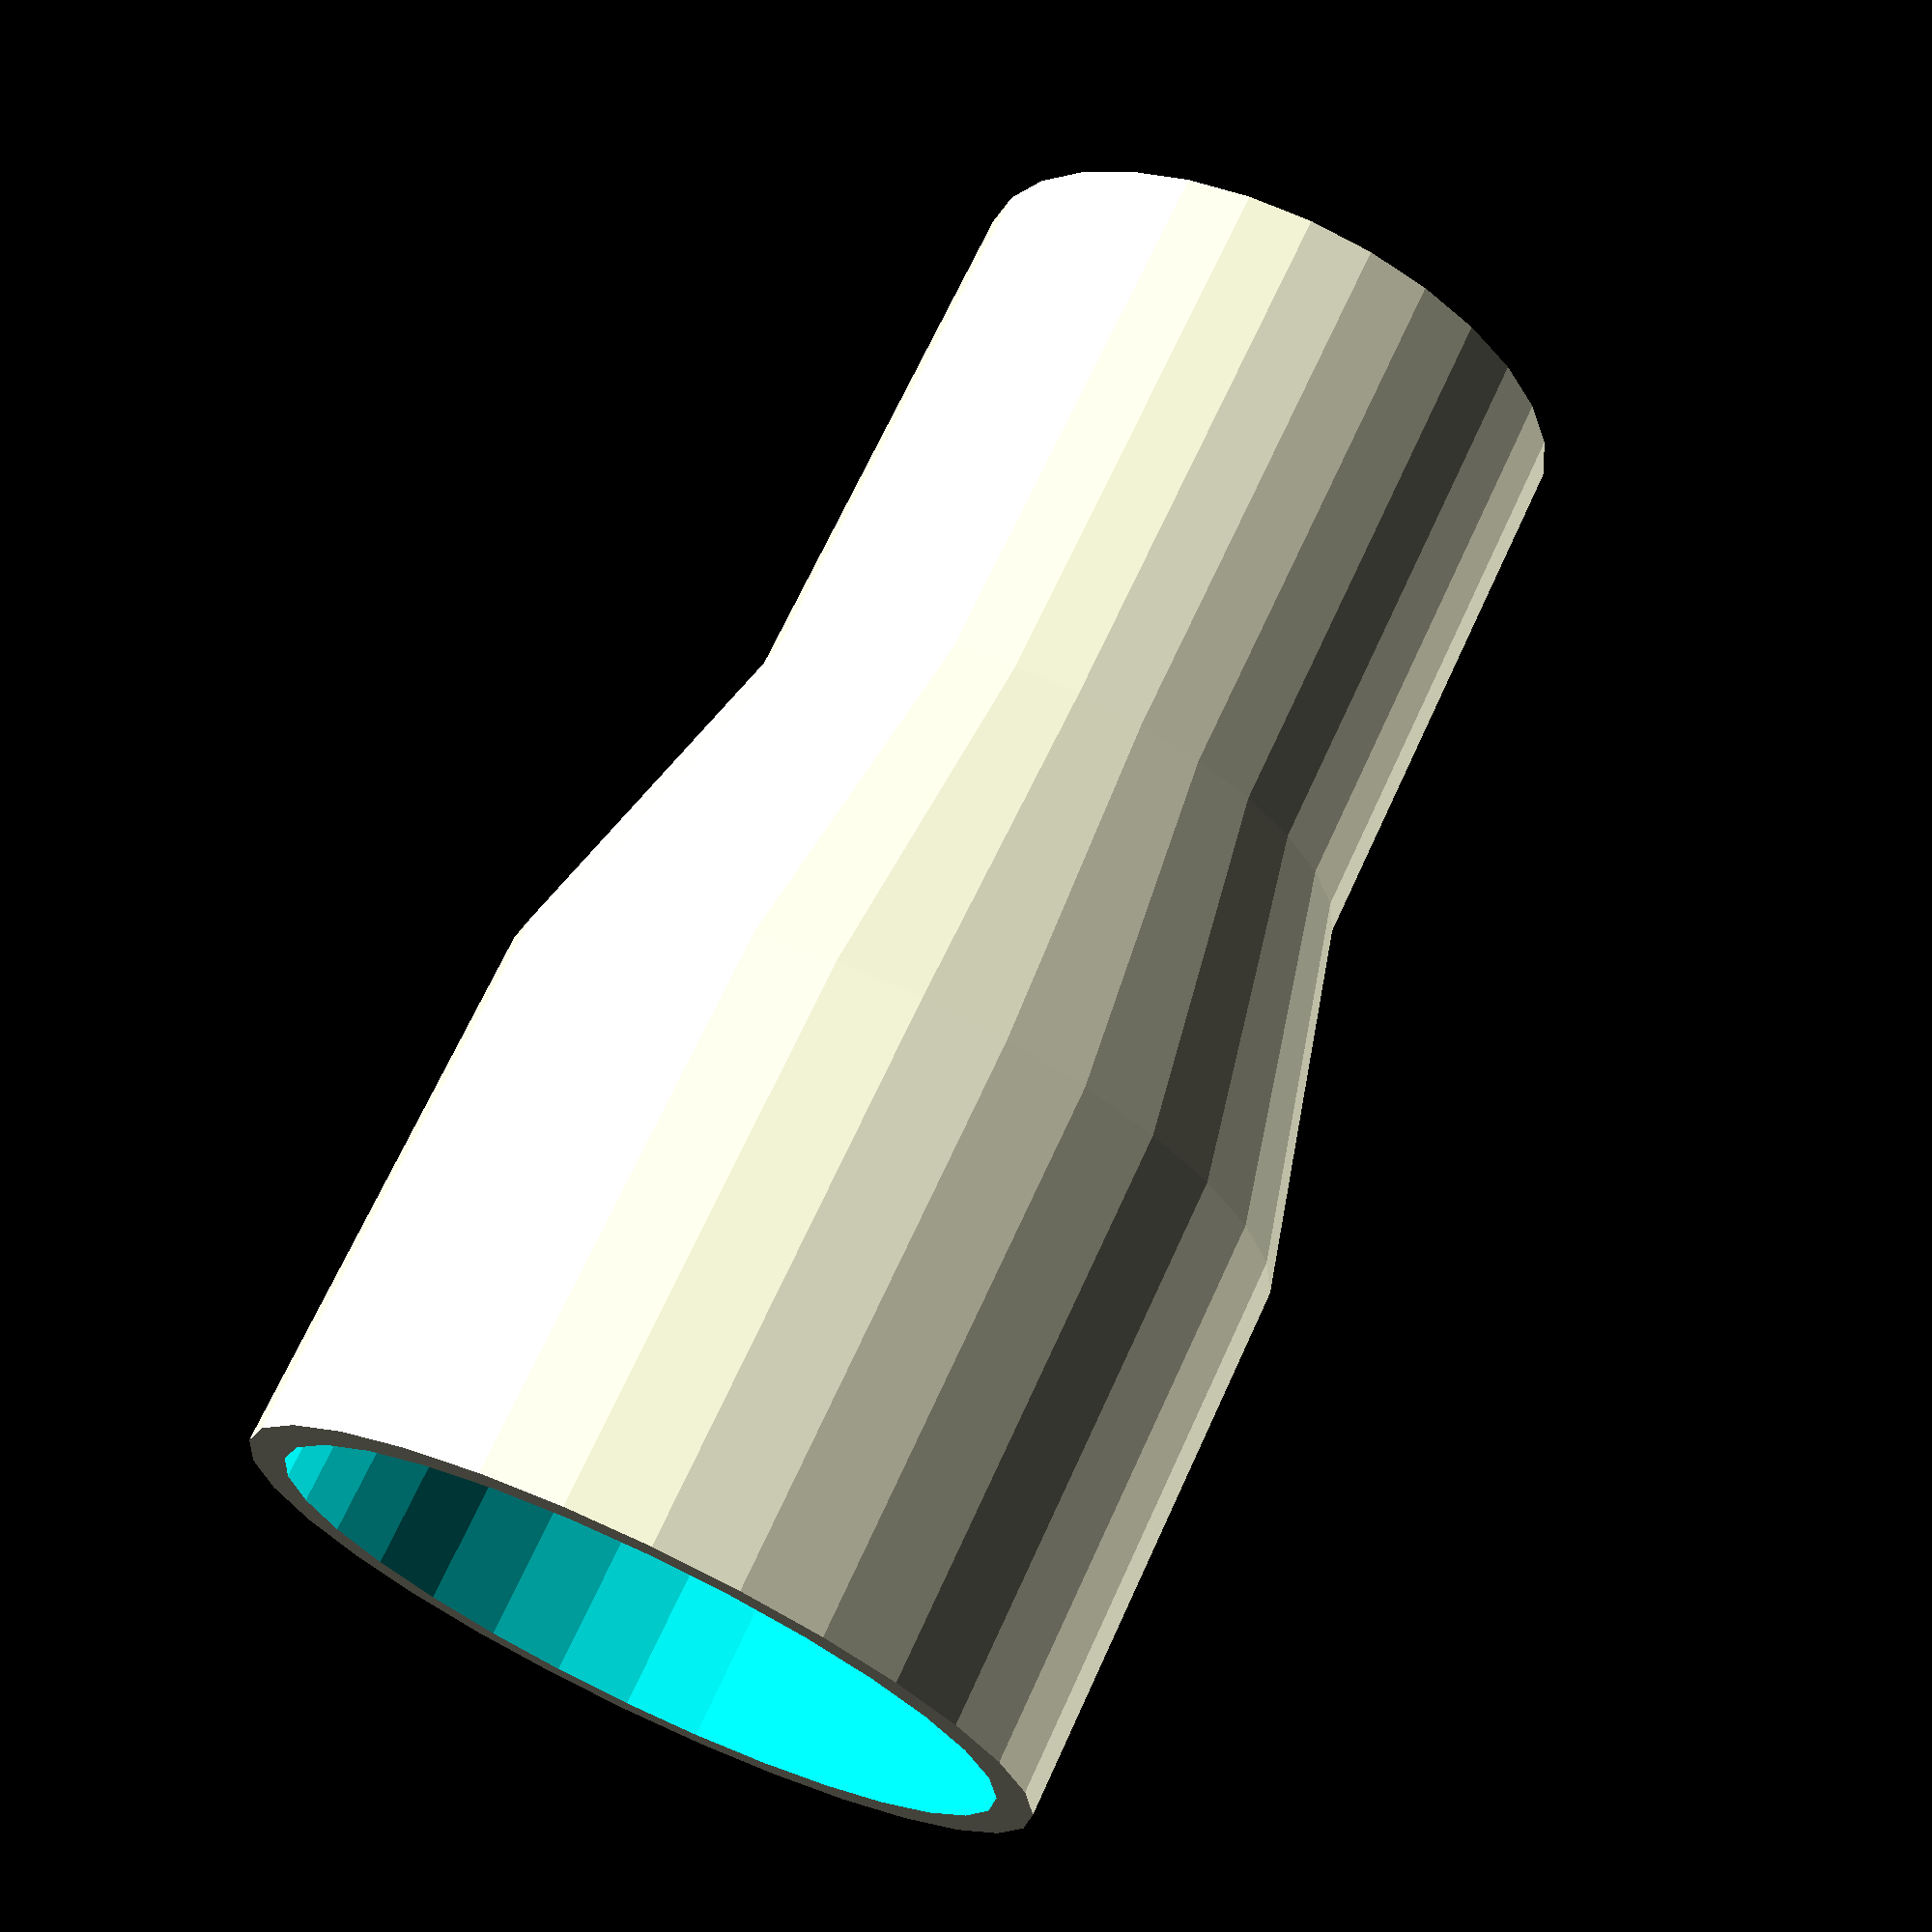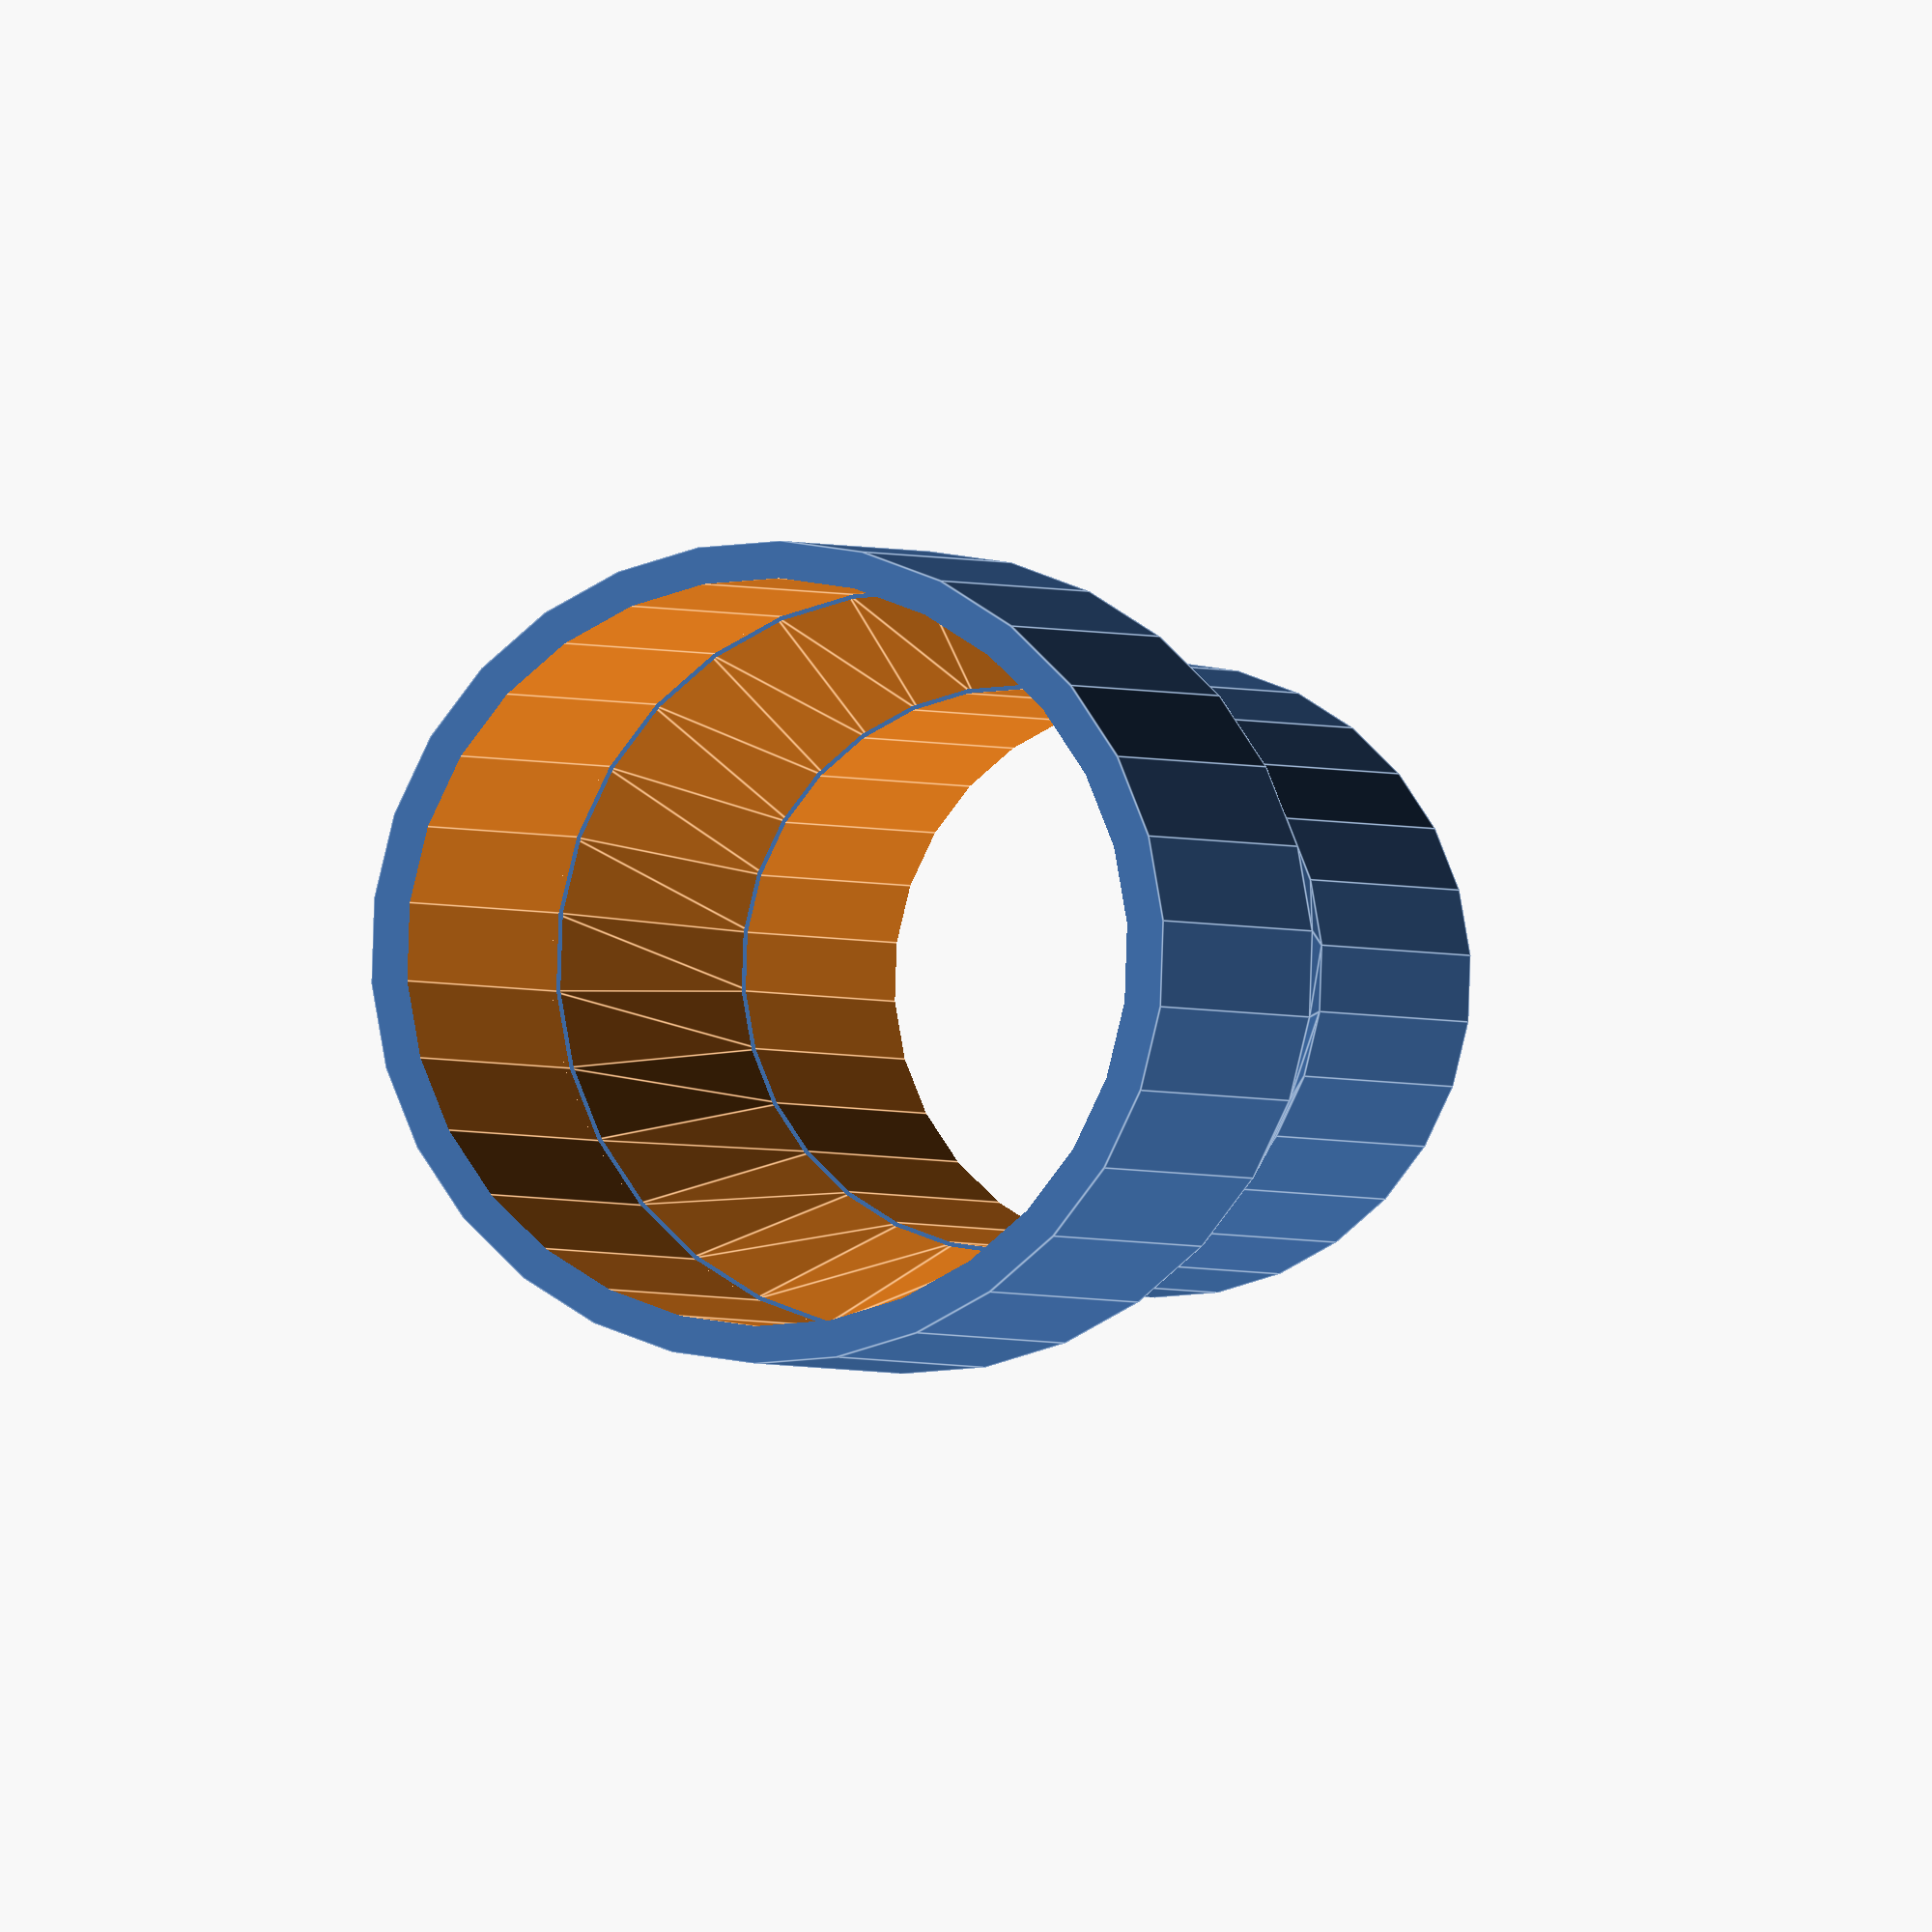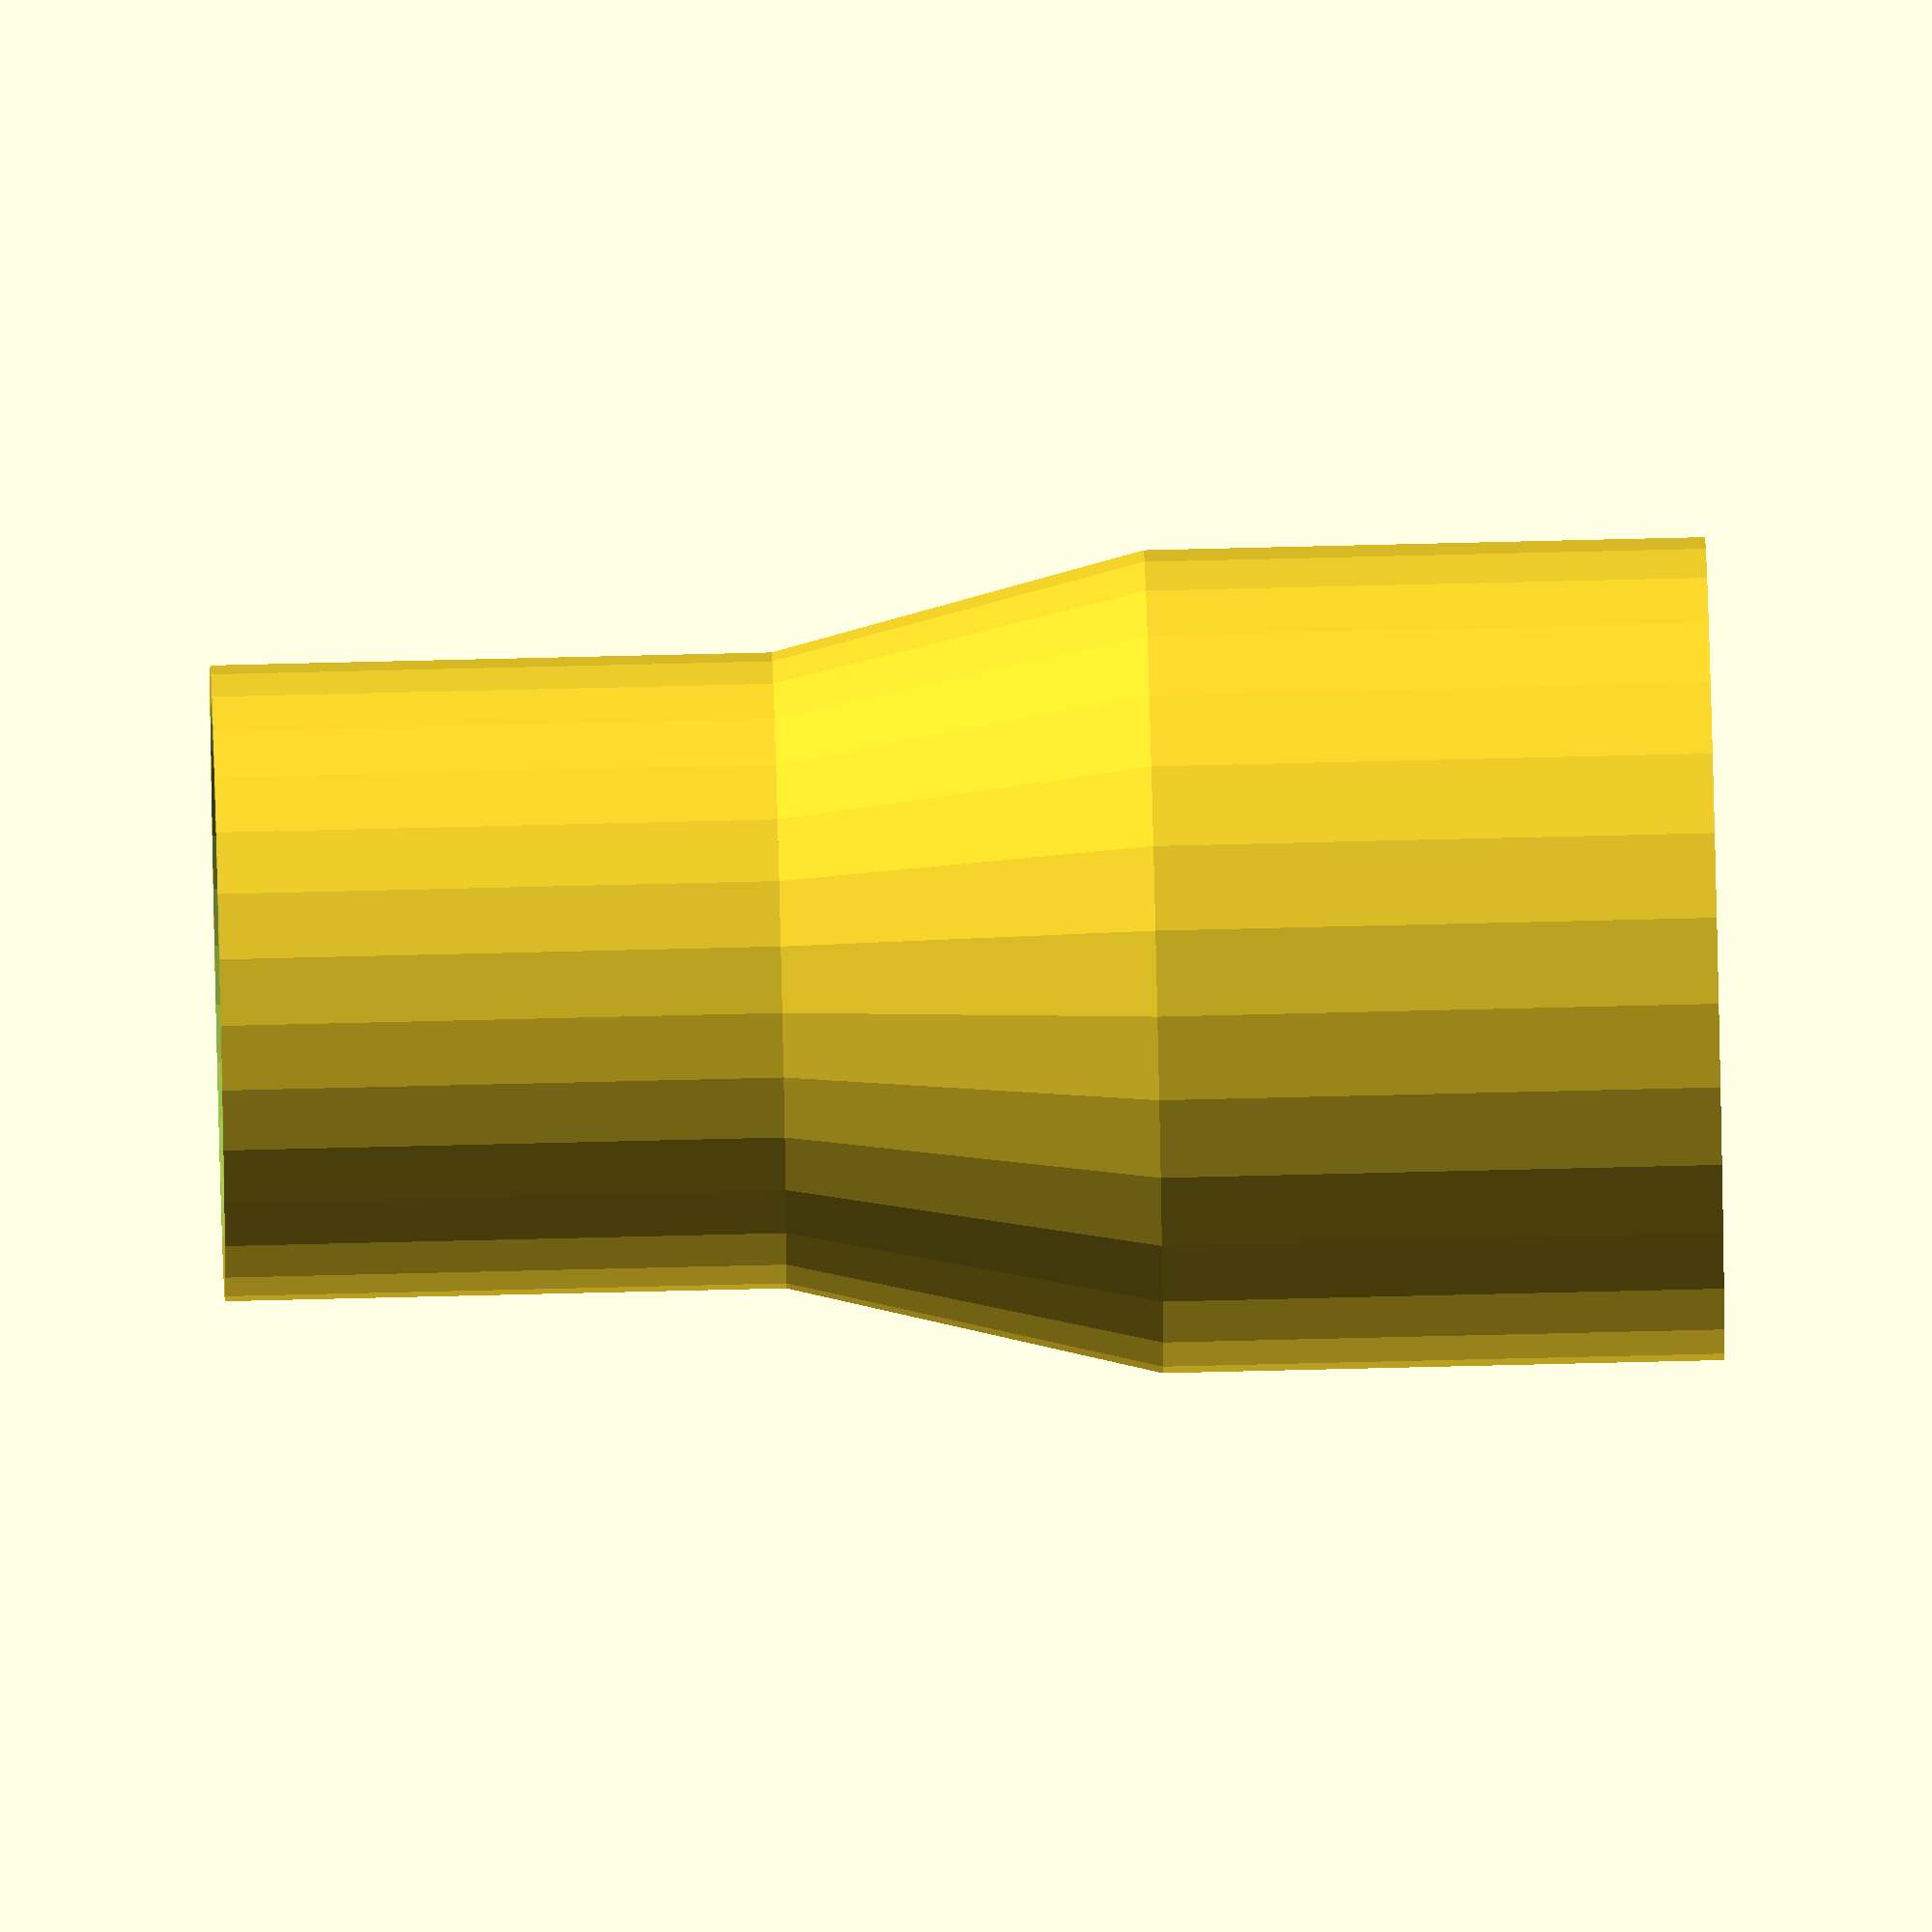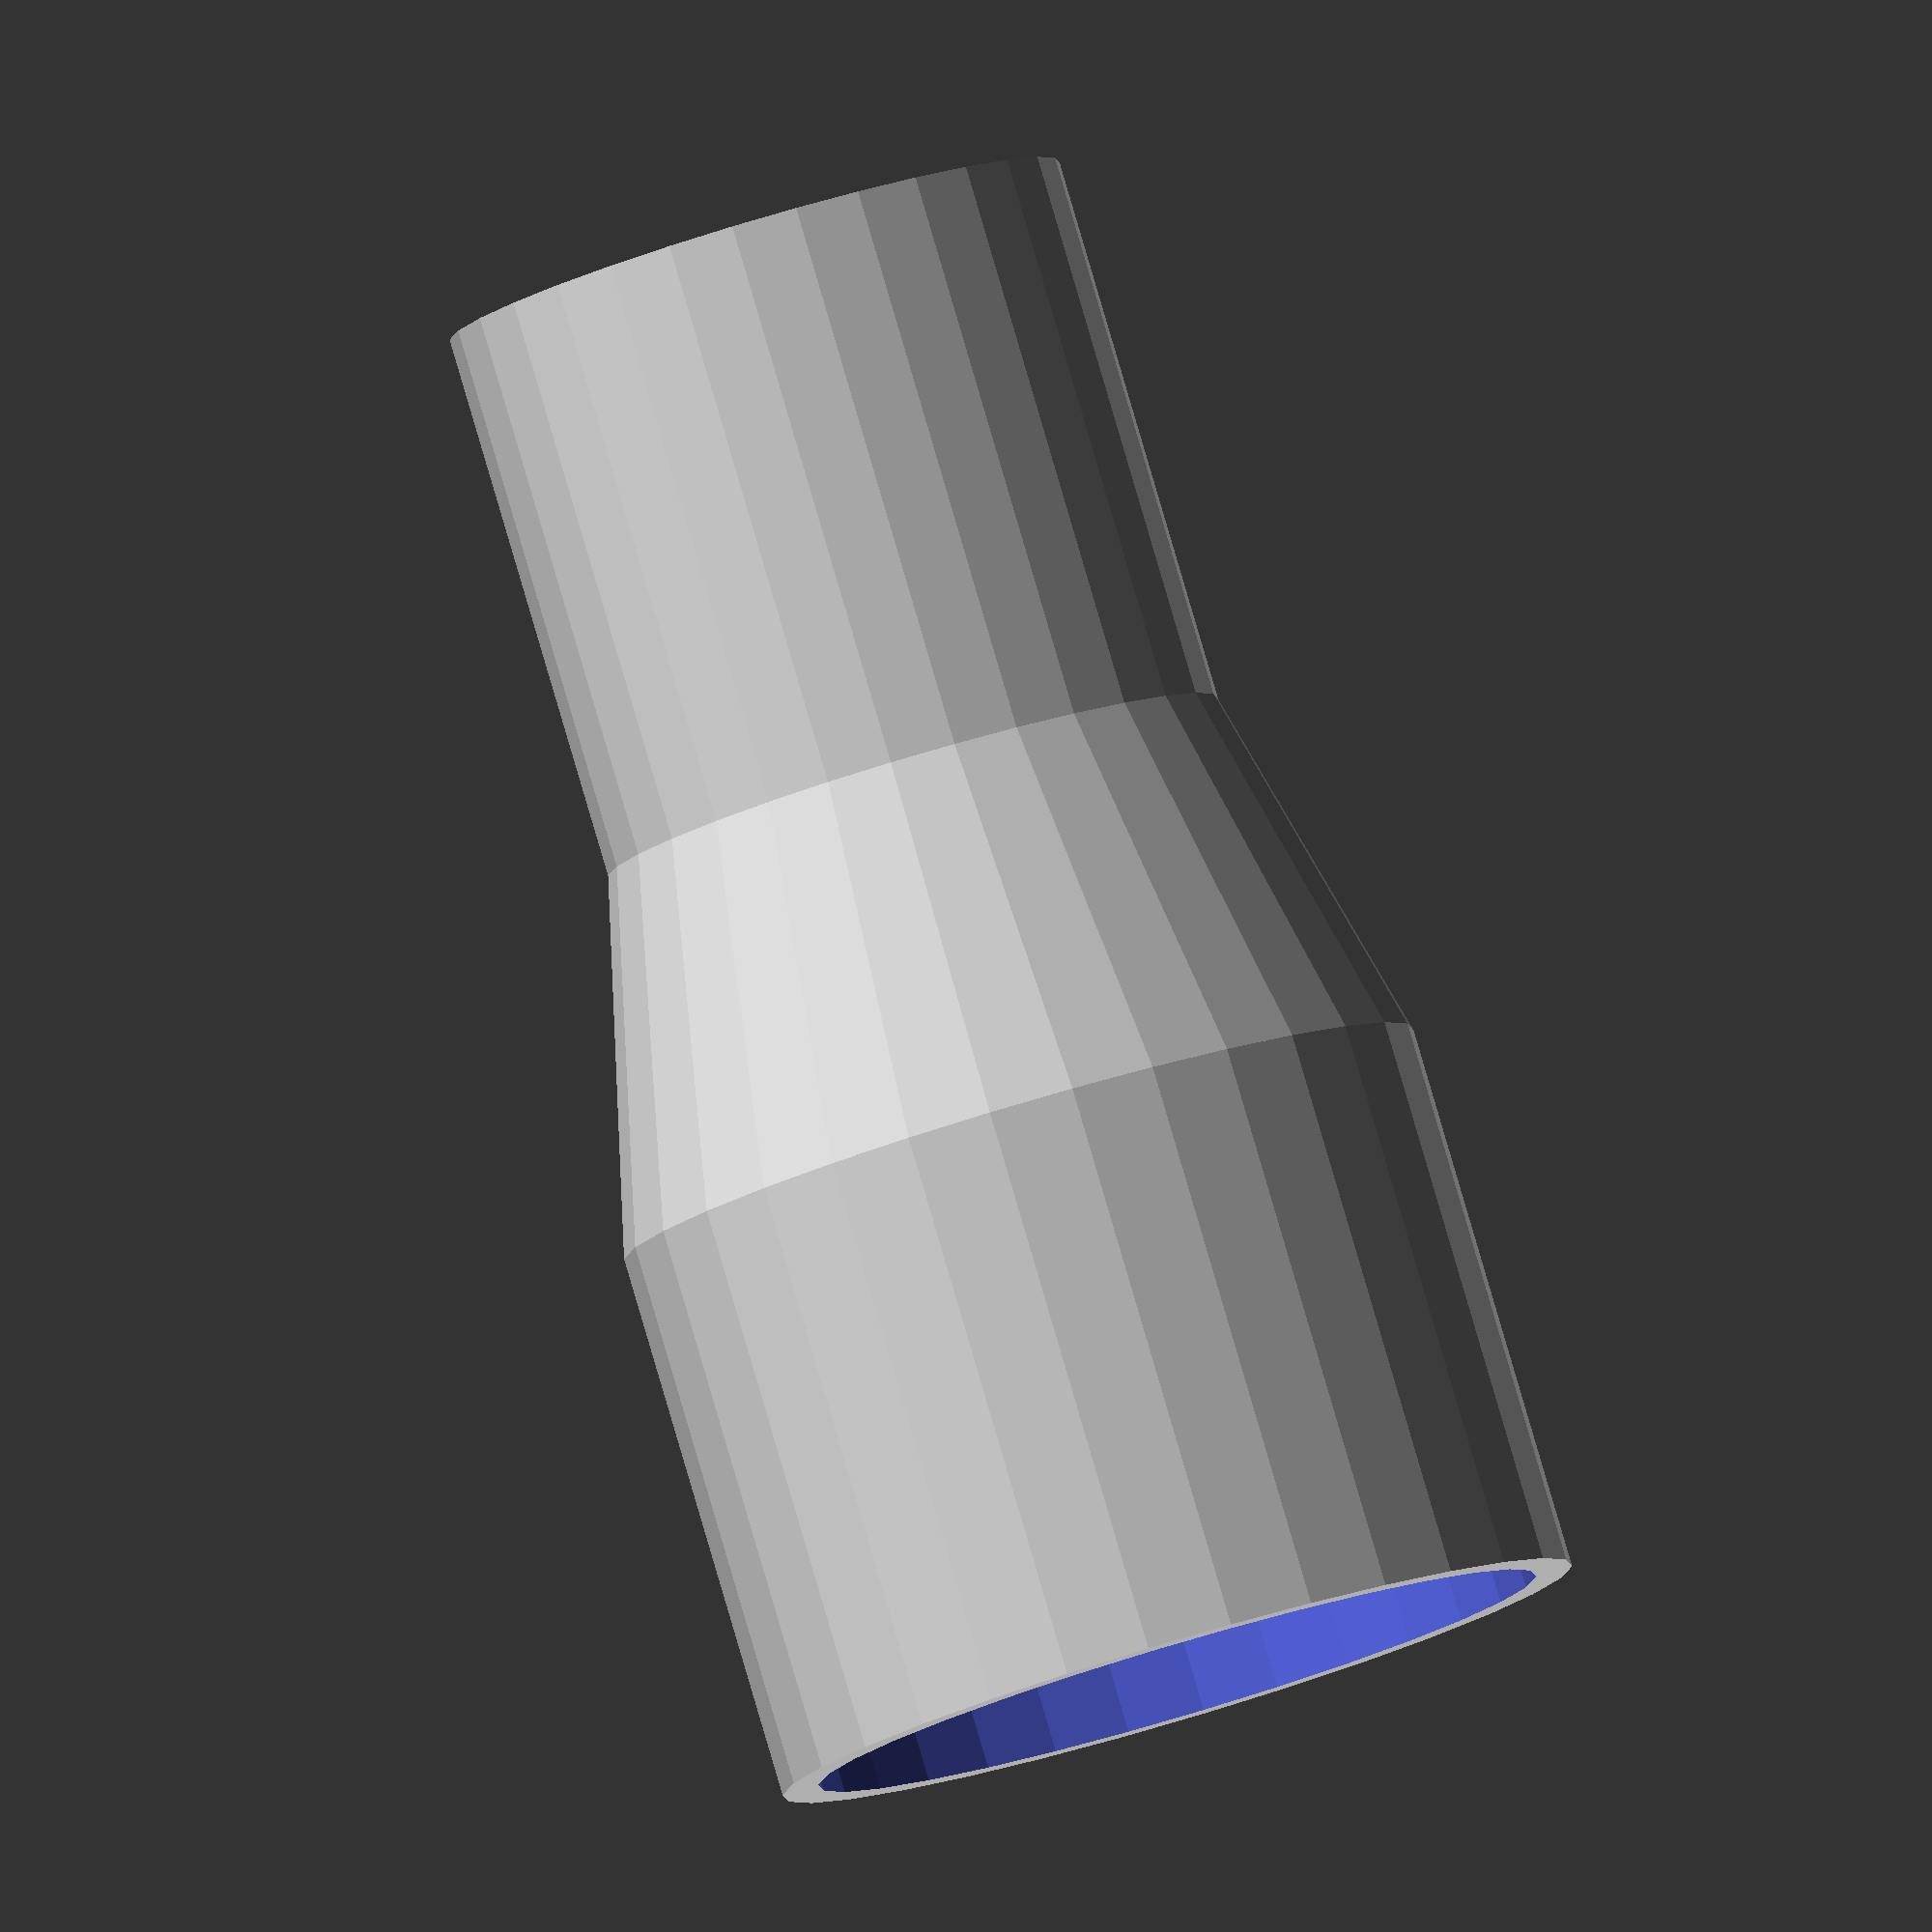
<openscad>


module rohr(l, innen, dicke) {
difference() {
    
    cylinder(l, innen+dicke, innen+dicke);
    translate([0, 0, -1]) cylinder(l+2, innen, innen);
}
}

rohr(30, 20, 2);
translate([0, 0, 30]) {
    difference() {
      cylinder(20, 20 + 2, 15 + 2);
      translate([0, 0, -1]) cylinder(22, 20, 15);
    }
}
translate([0, 0, 50]) rohr(30, 15, 2);
</openscad>
<views>
elev=291.0 azim=108.1 roll=204.6 proj=p view=wireframe
elev=181.1 azim=100.1 roll=344.6 proj=o view=edges
elev=108.1 azim=115.8 roll=91.4 proj=o view=solid
elev=275.7 azim=358.2 roll=163.6 proj=o view=wireframe
</views>
